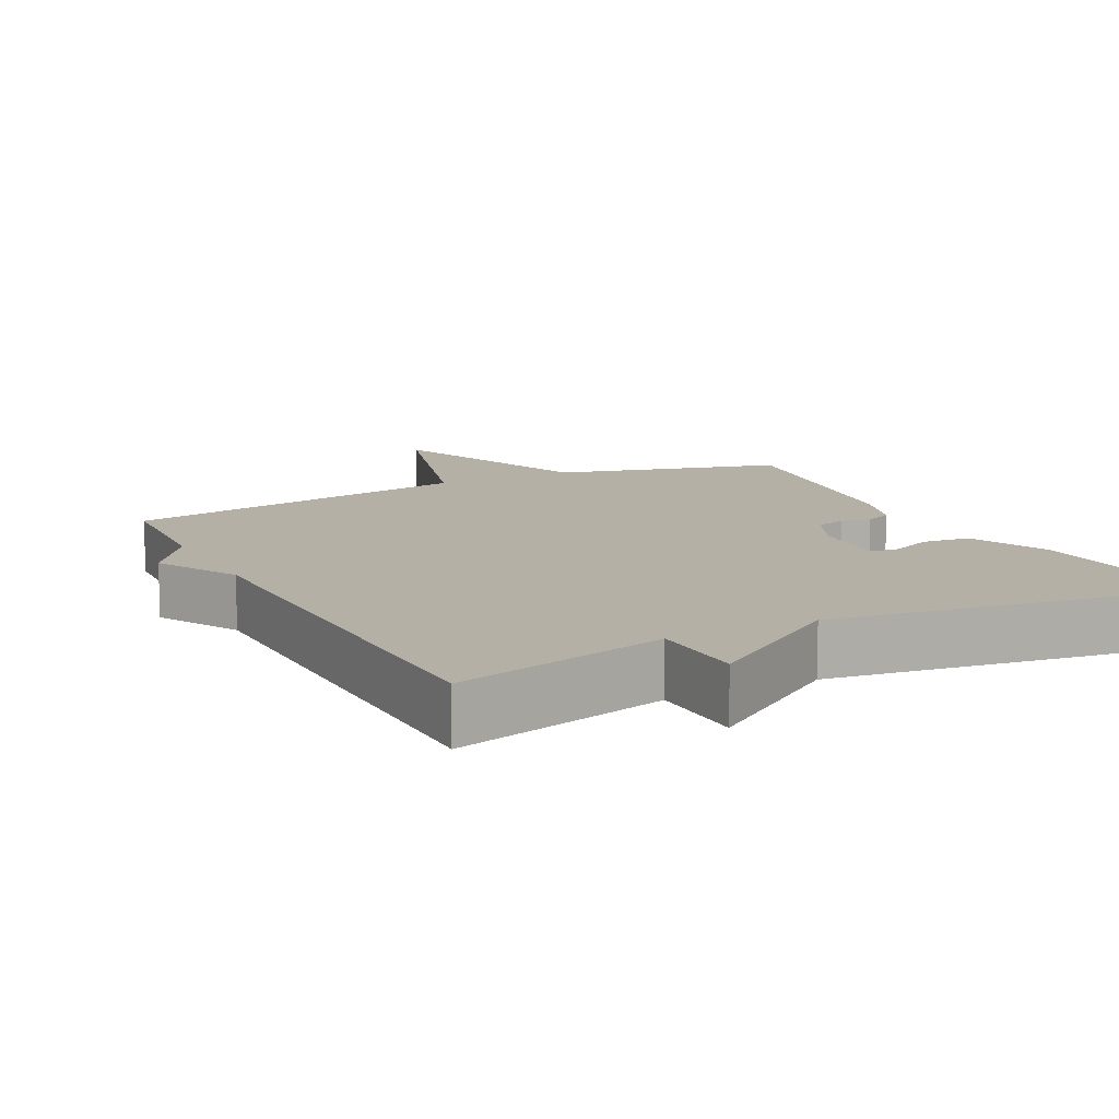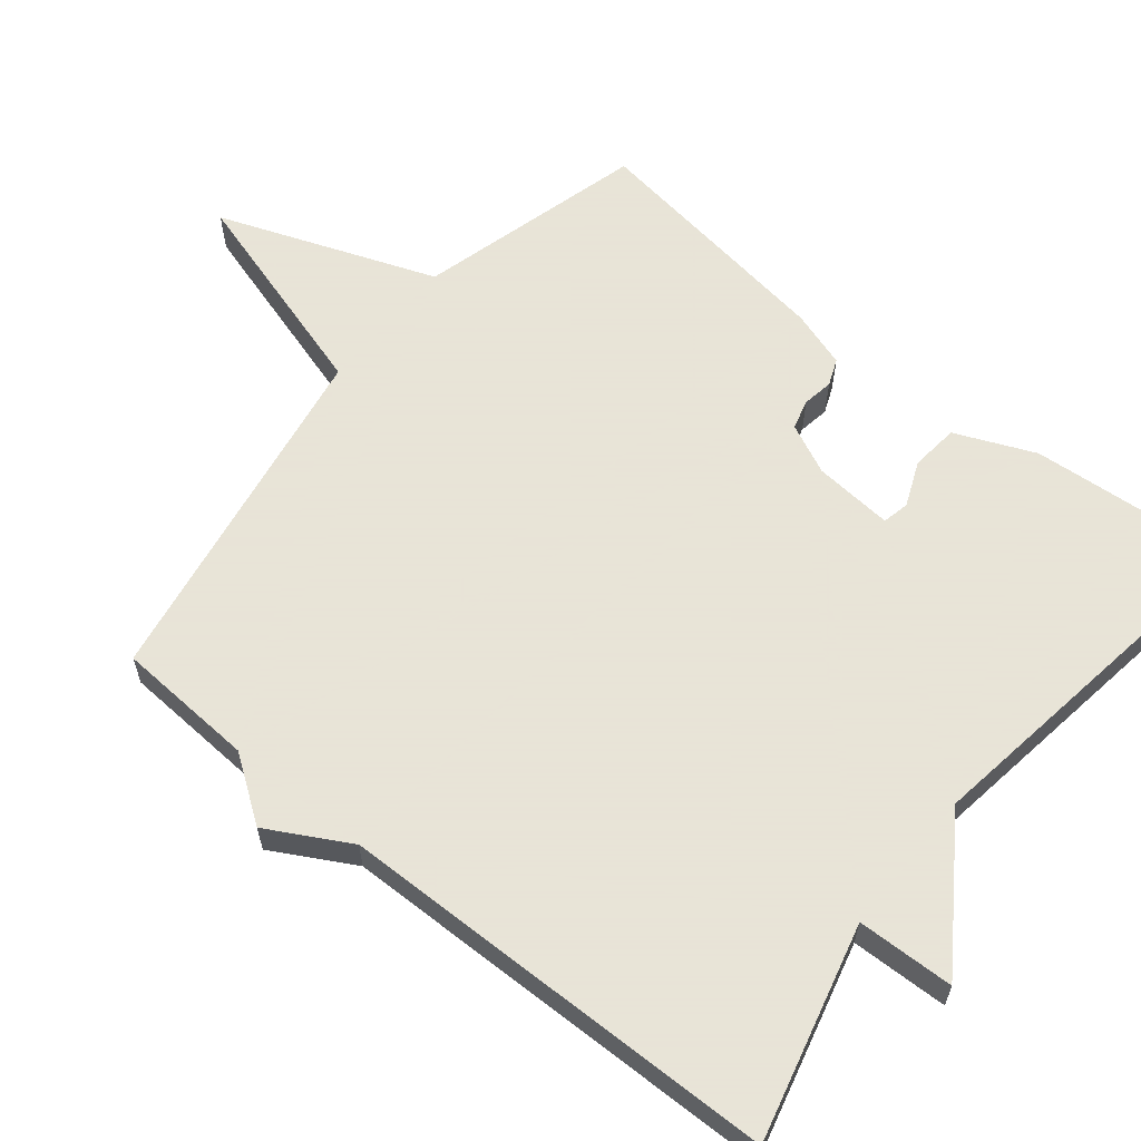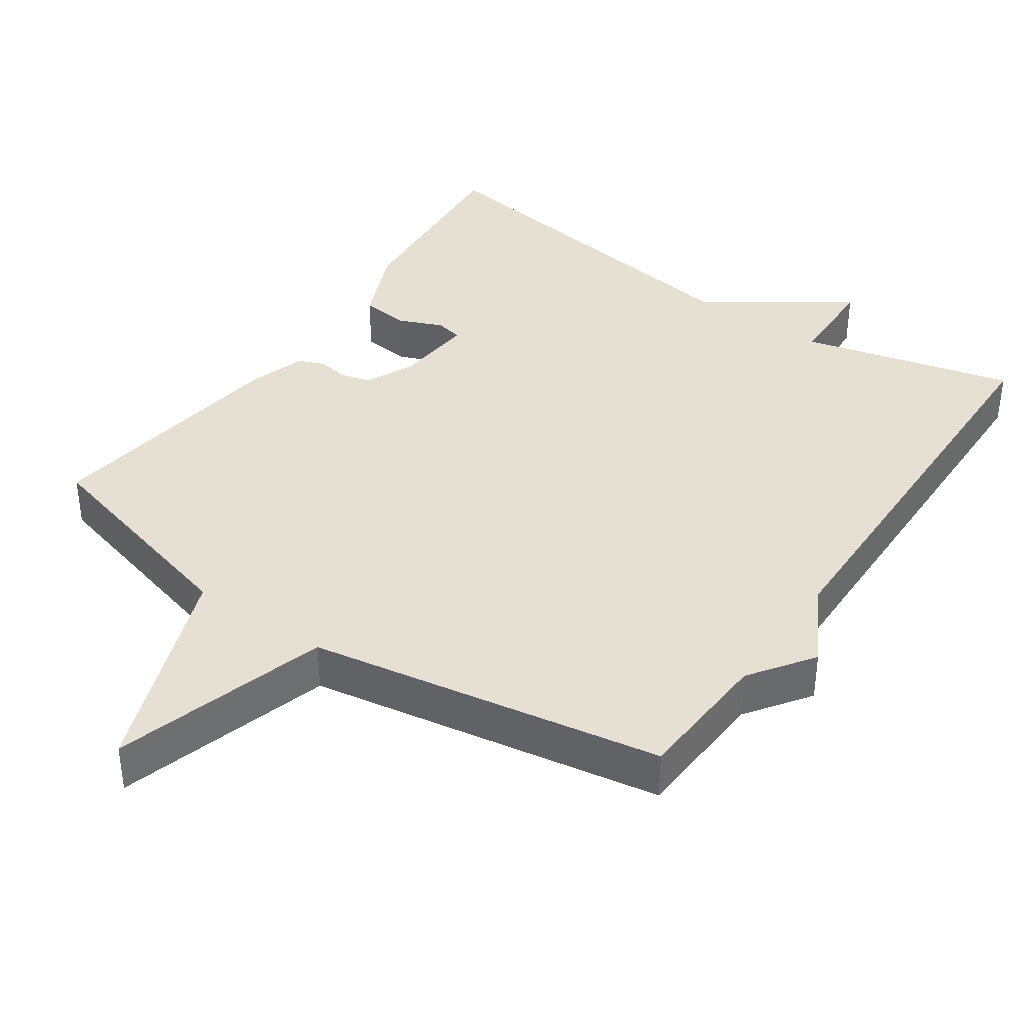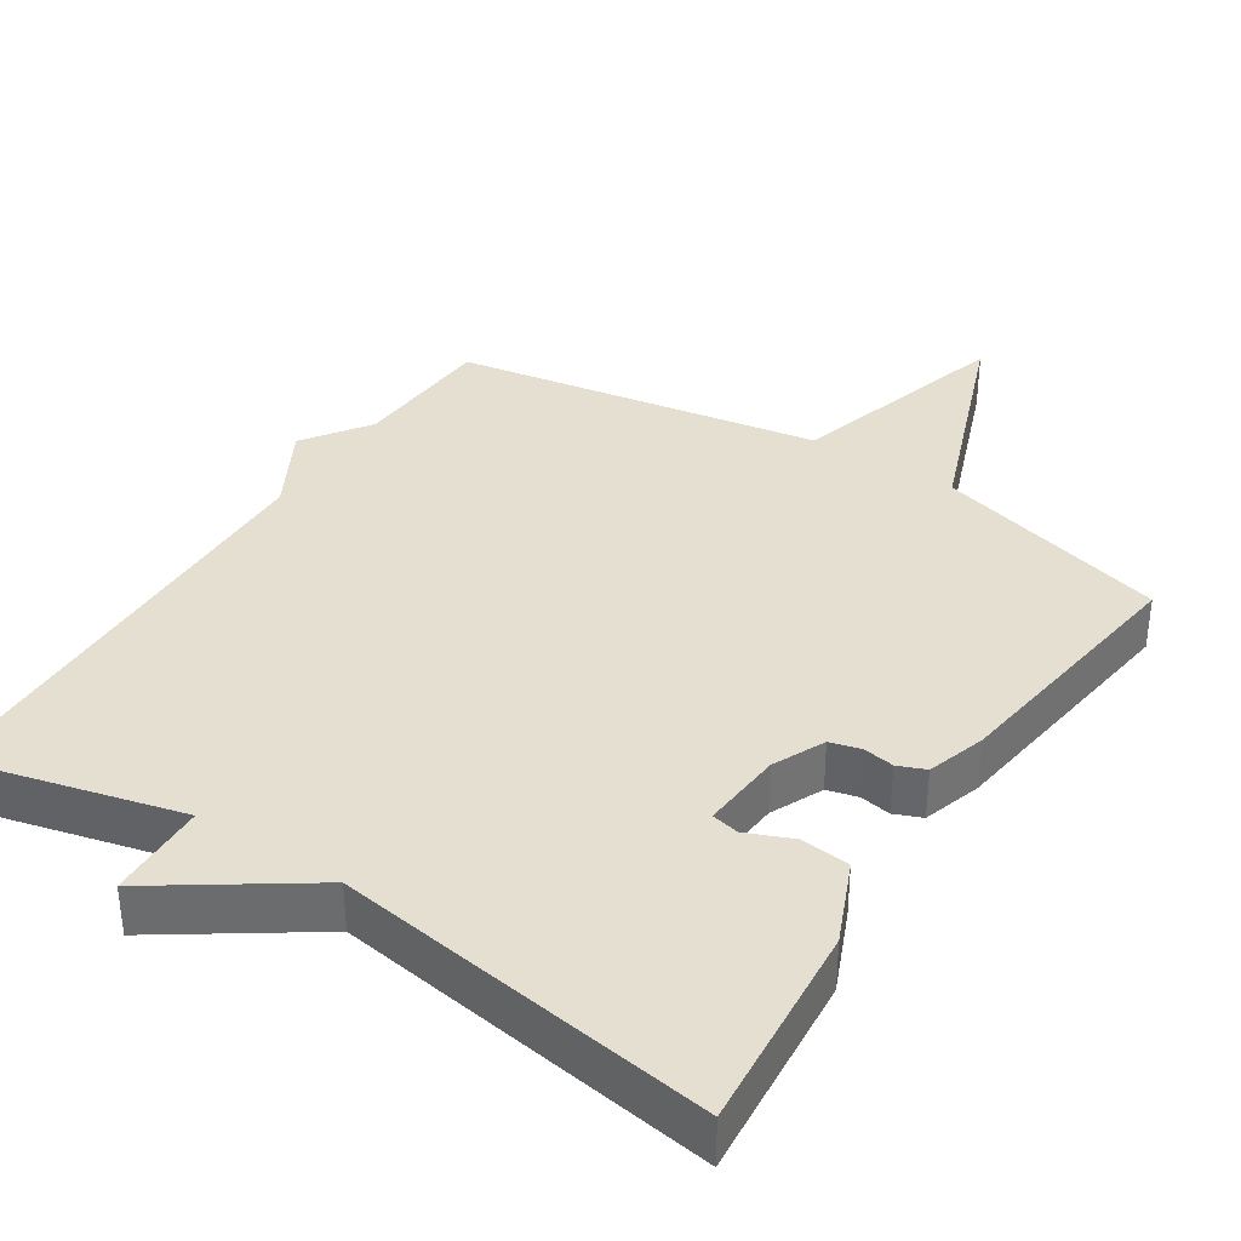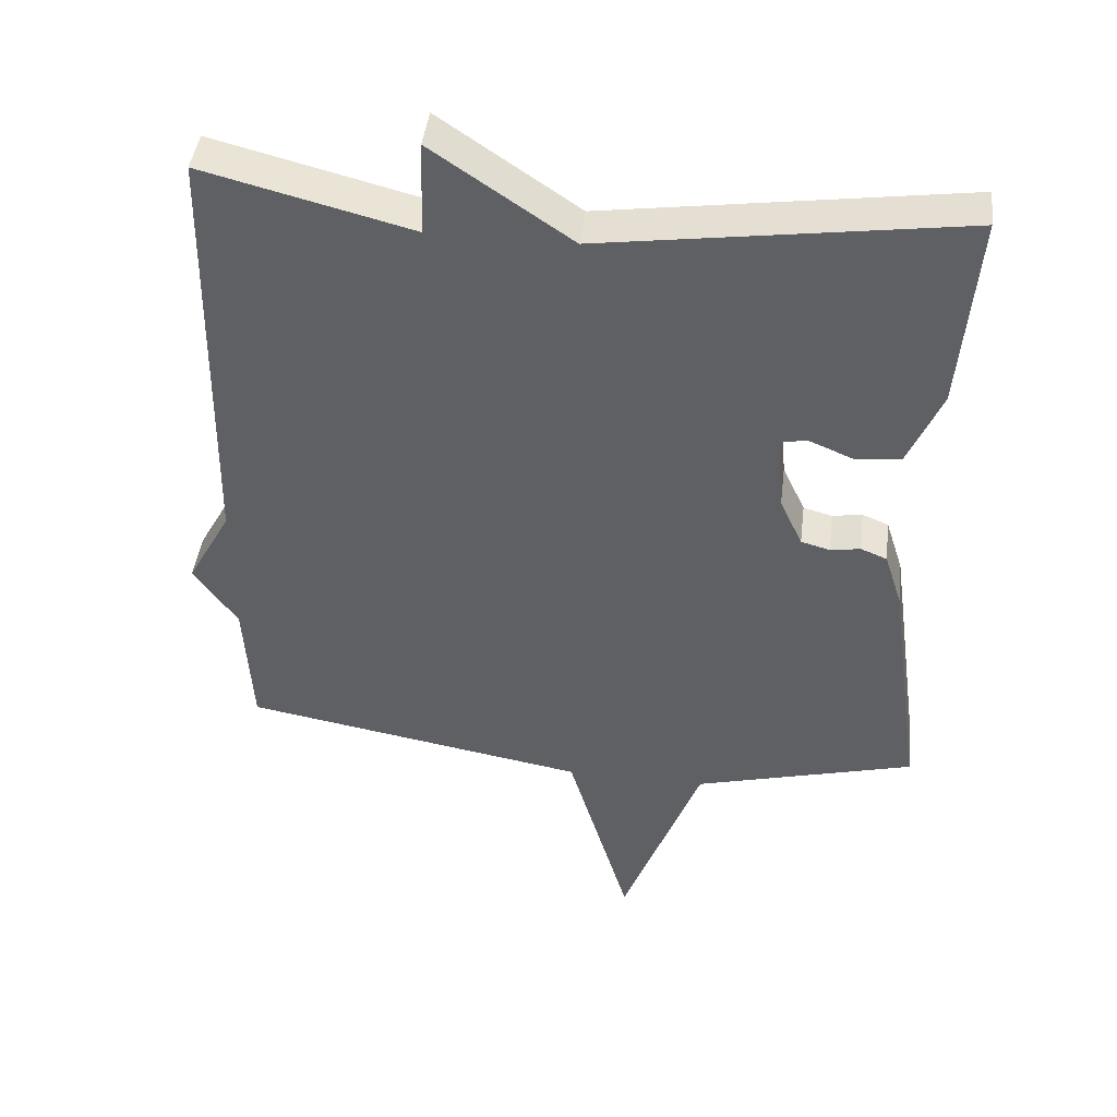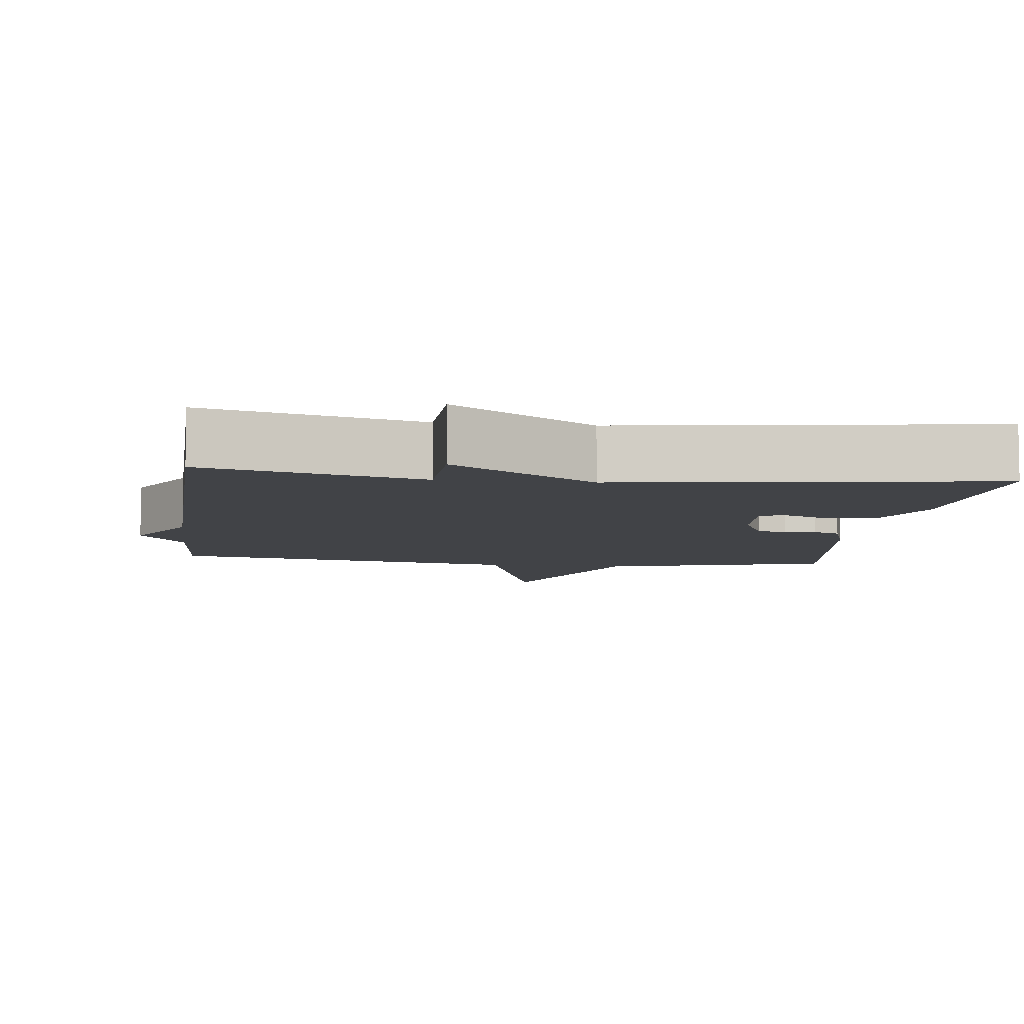
<metadata>
{"format":"obj","ext":"obj","renderer":"f3d","projection":"perspective","resolution":1024,"background":"white","views":[{"elev":11.7,"azim":-27.1,"up":"+Y"},{"elev":61.4,"azim":-50.9,"up":"+Y"},{"elev":38.5,"azim":-145.4,"up":"+Y"},{"elev":36.6,"azim":32.8,"up":"+Y"},{"elev":44.0,"azim":7.0,"up":"+Z"},{"elev":-7.0,"azim":-7.1,"up":"+Y"}]}
</metadata>
<code>
v -0.5 0.07 -0.5
v -0.511 0.07 -0.309
v -0.573 0.07 -0.221
v -0.511 0.07 -0.109
v -0.5 0.07 0.5
v -0.206 0.07 0.426
v -0.202 0.07 0.559
v -0.006 0.07 0.426
v 0.5 0.07 0.5
v 0.477 0.07 0.221
v 0.43 0.07 0.112
v 0.364 0.07 0.105
v 0.302 0.07 0.131
v 0.265 0.07 0.123
v 0.274 0.07 0.014
v 0.306 0.07 -0.055
v 0.347 0.07 -0.066
v 0.389 0.07 -0.059
v 0.426 0.07 -0.074
v 0.451 0.07 -0.152
v 0.5 0.07 -0.5
v 0.188 0.07 -0.584
v 0.076 0.07 -0.881
v -0.012 0.07 -0.584
v -0.5 0 -0.5
v -0.511 0 -0.309
v -0.573 0 -0.221
v -0.511 0 -0.109
v -0.5 0 0.5
v -0.206 0 0.426
v -0.202 0 0.559
v -0.006 0 0.426
v 0.5 0 0.5
v 0.477 0 0.221
v 0.43 0 0.112
v 0.364 0 0.105
v 0.302 0 0.131
v 0.265 0 0.123
v 0.274 0 0.014
v 0.306 0 -0.055
v 0.347 0 -0.066
v 0.389 0 -0.059
v 0.426 0 -0.074
v 0.451 0 -0.152
v 0.5 0 -0.5
v 0.188 0 -0.584
v 0.076 0 -0.881
v -0.012 0 -0.584
f 22 23 24
f 24 1 2
f 22 24 2
f 21 22 2
f 20 21 2
f 19 20 2
f 18 19 2
f 17 18 2
f 2 3 4
f 17 2 4
f 16 17 4
f 4 5 6
f 16 4 6
f 15 16 6
f 6 7 8
f 15 6 8
f 14 15 8
f 8 9 10
f 14 8 10
f 13 14 10
f 10 11 12 13
f 48 47 46
f 26 25 48
f 26 48 46
f 26 46 45
f 26 45 44
f 26 44 43
f 26 43 42
f 26 42 41
f 28 27 26
f 28 26 41
f 28 41 40
f 30 29 28
f 30 28 40
f 30 40 39
f 32 31 30
f 32 30 39
f 32 39 38
f 34 33 32
f 34 32 38
f 34 38 37
f 37 36 35 34
f 1 25 26 2
f 2 26 27 3
f 3 27 28 4
f 4 28 29 5
f 5 29 30 6
f 6 30 31 7
f 7 31 32 8
f 8 32 33 9
f 9 33 34 10
f 10 34 35 11
f 11 35 36 12
f 12 36 37 13
f 13 37 38 14
f 14 38 39 15
f 15 39 40 16
f 16 40 41 17
f 17 41 42 18
f 18 42 43 19
f 19 43 44 20
f 20 44 45 21
f 21 45 46 22
f 22 46 47 23
f 23 47 48 24
f 24 48 25 1

</code>
